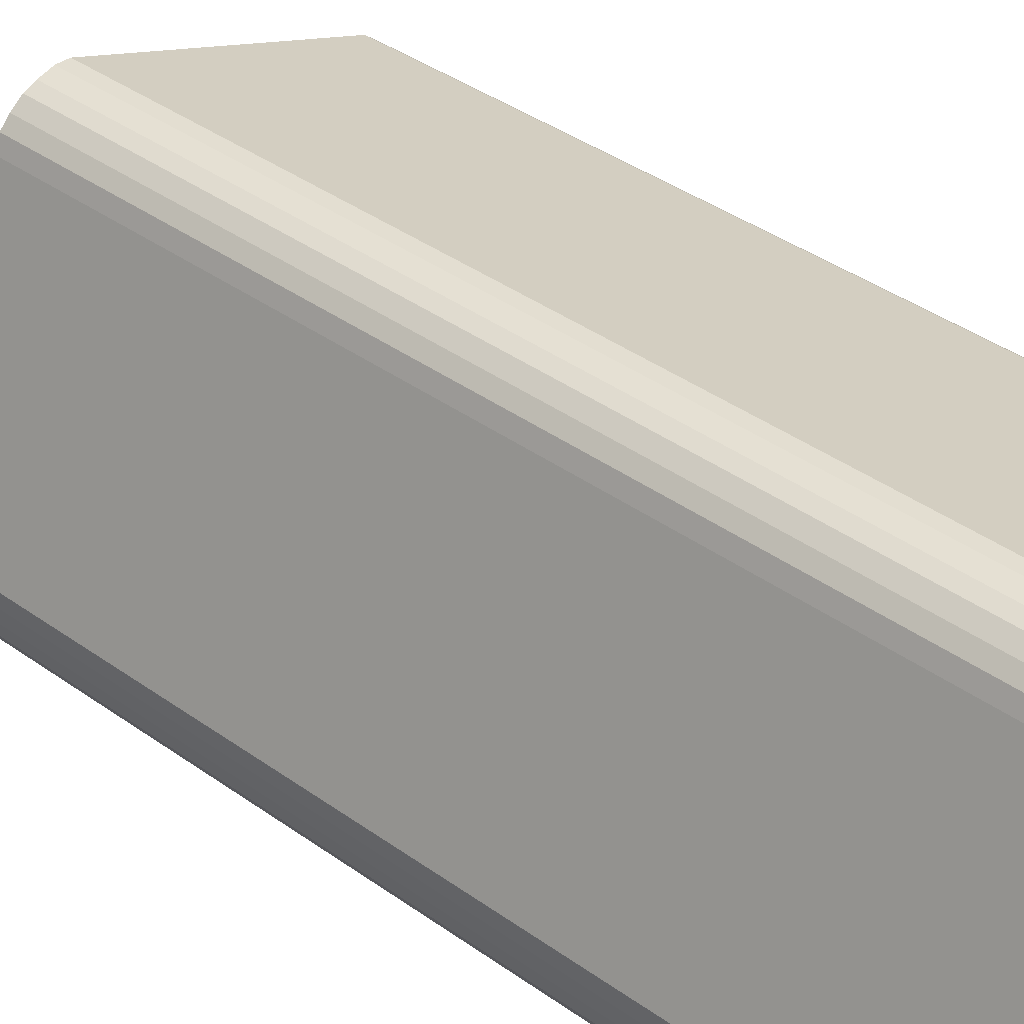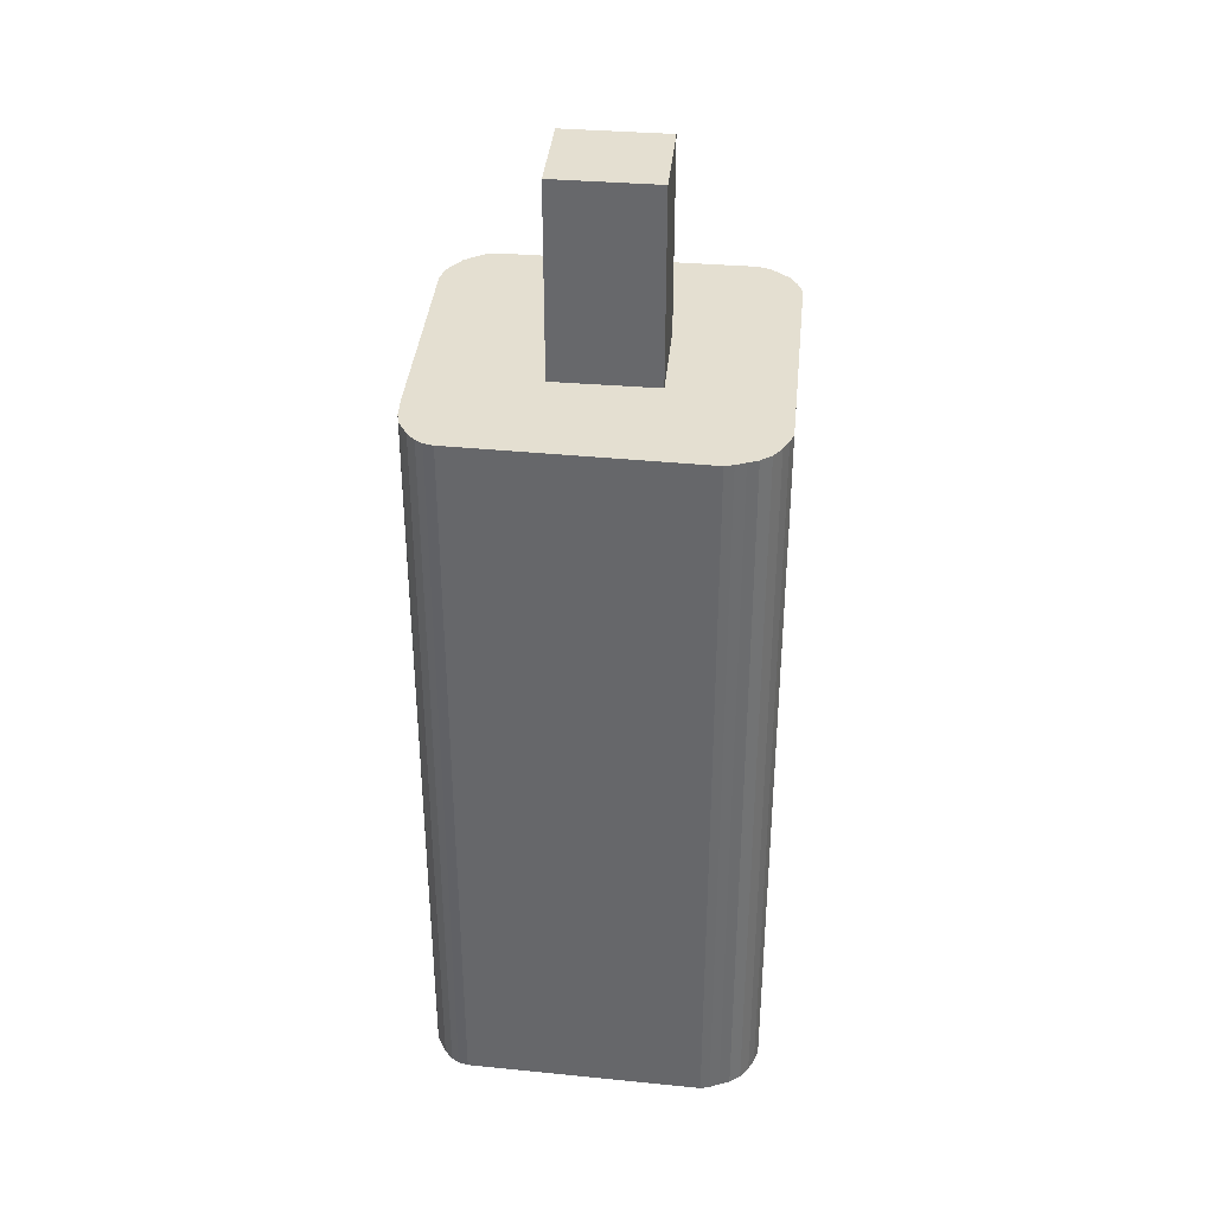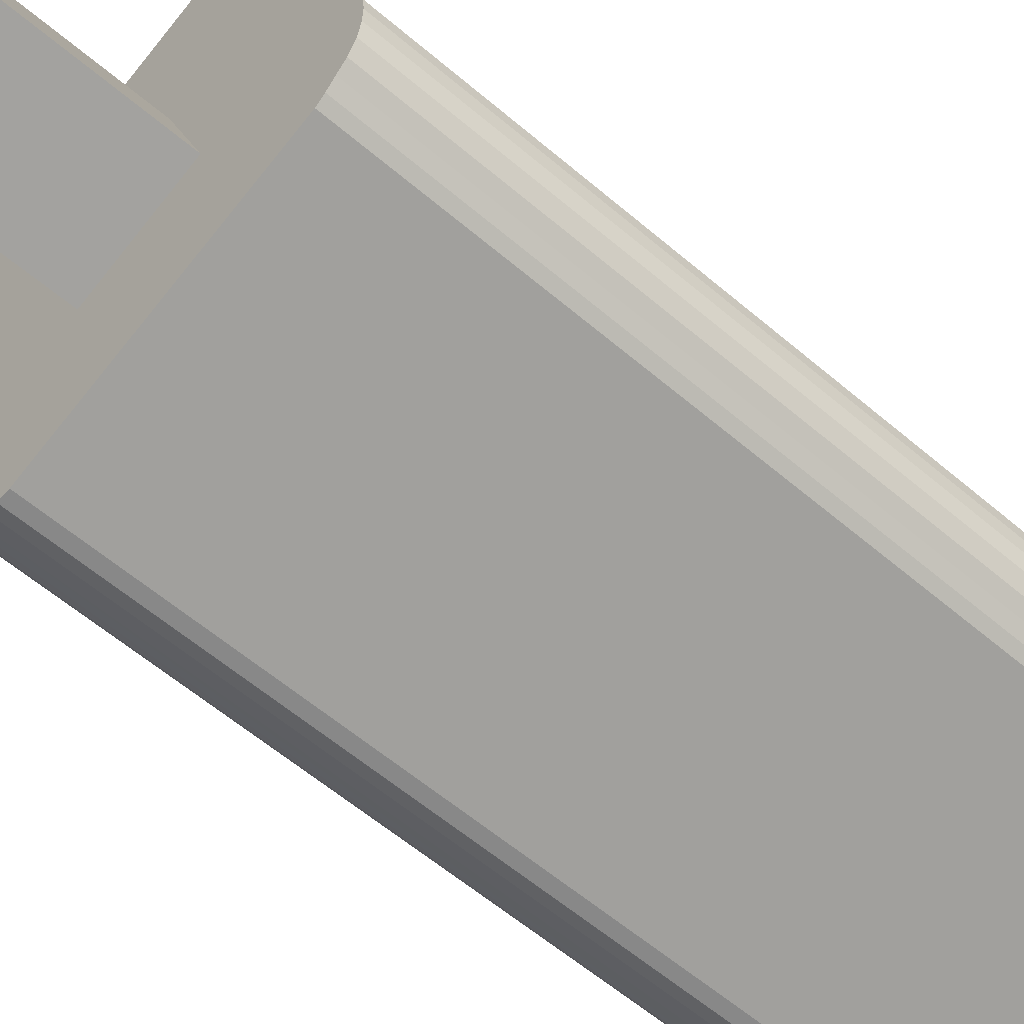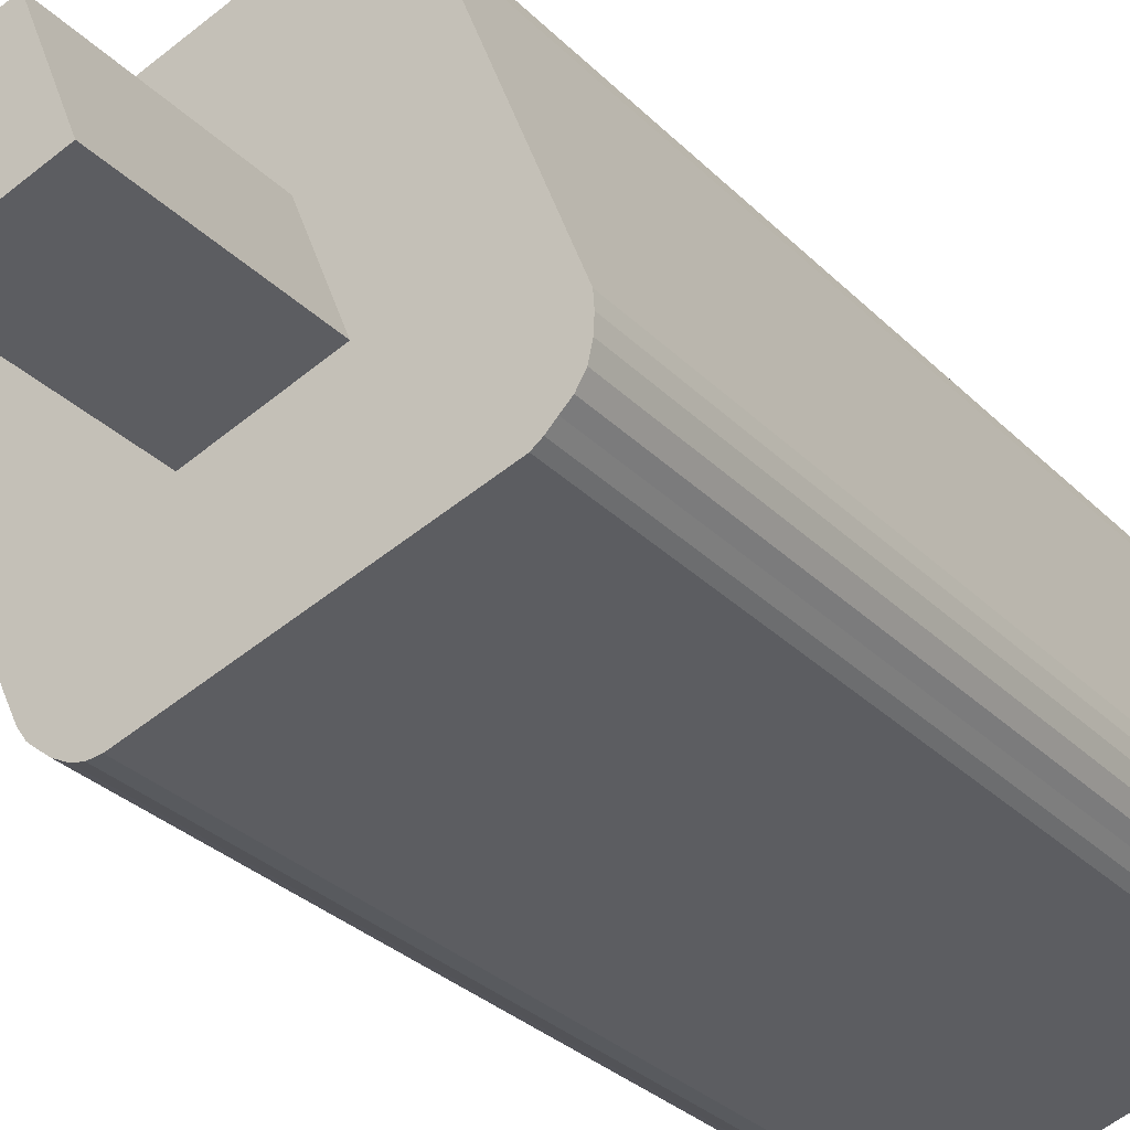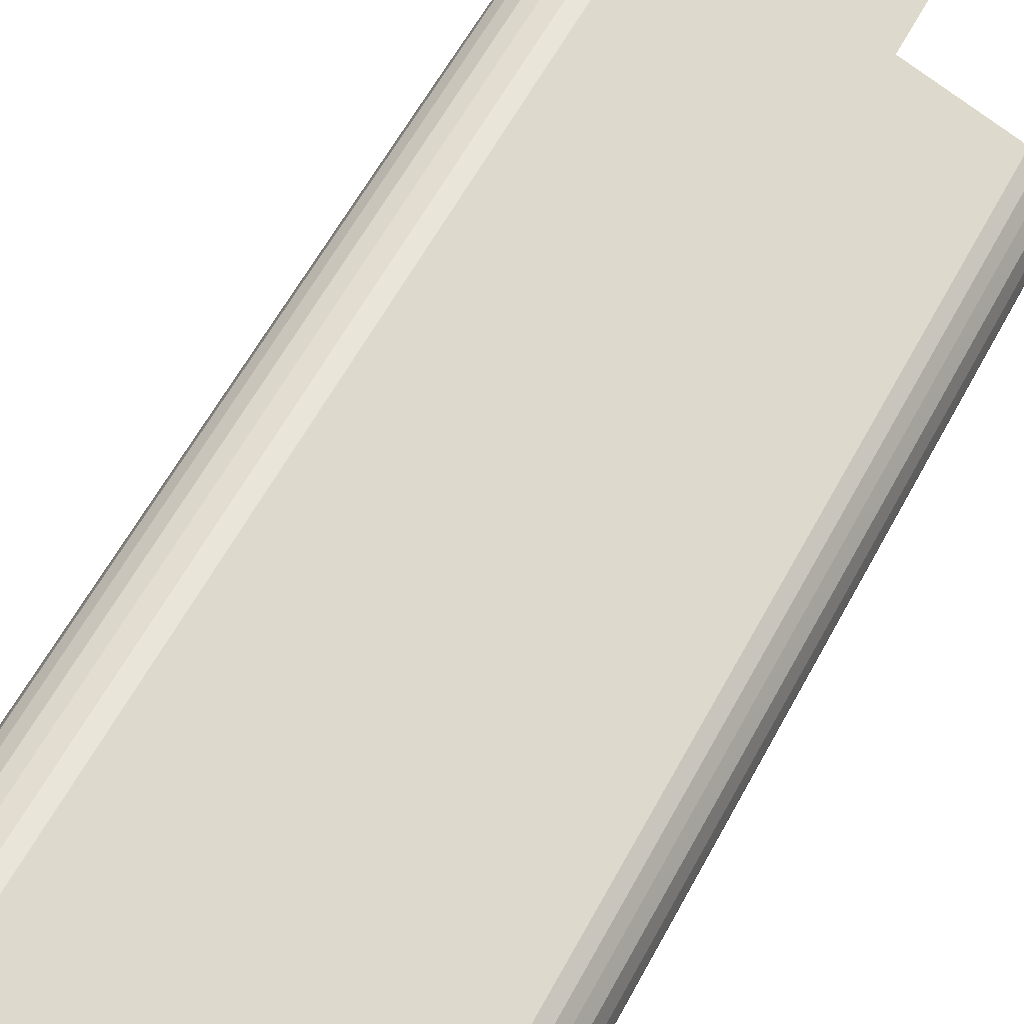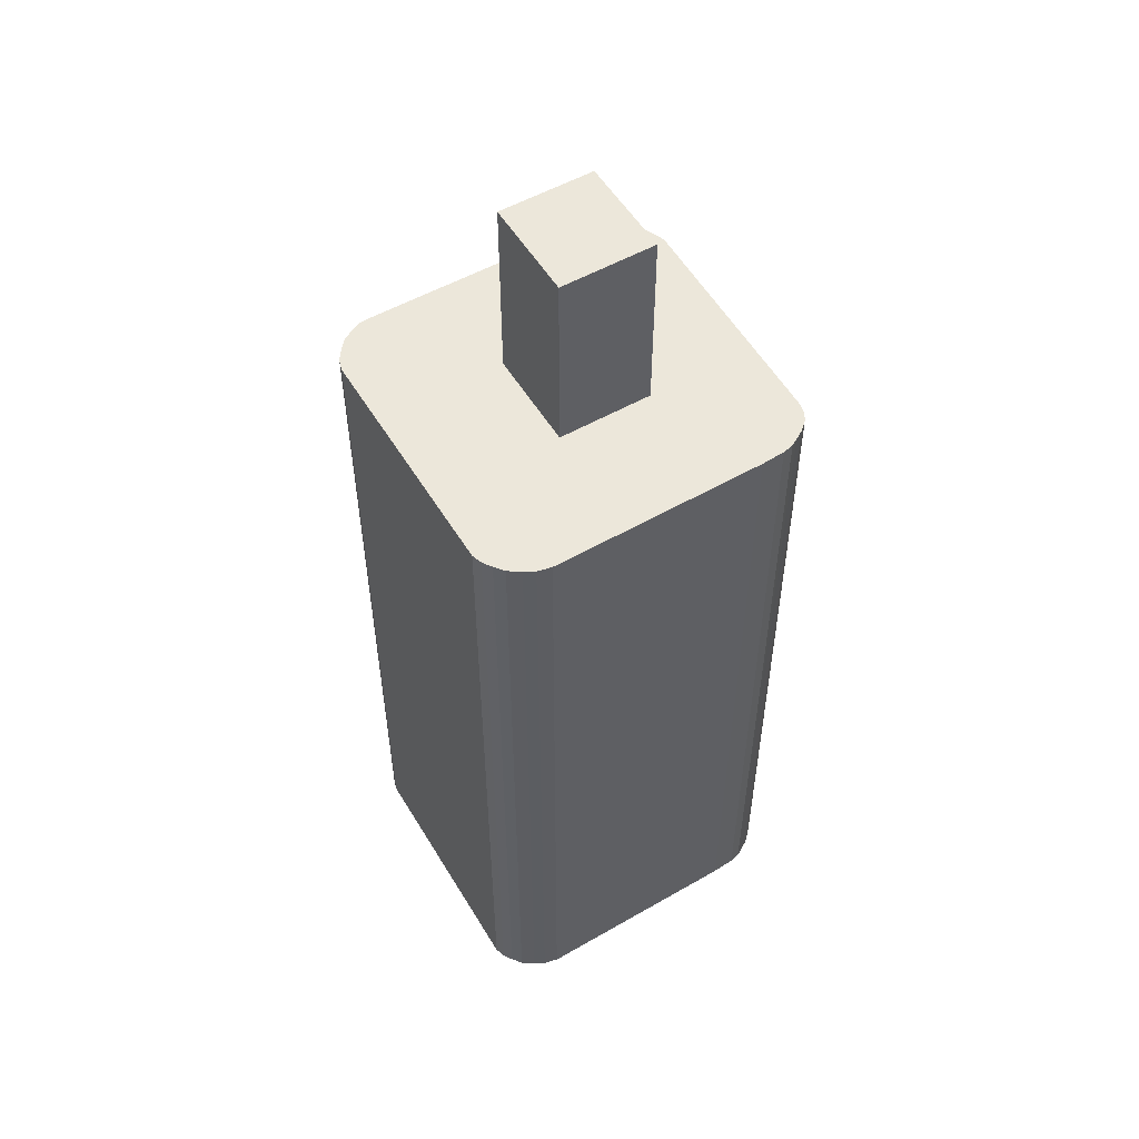
<metadata>
{"format":"obj","ext":"obj","renderer":"f3d","projection":"perspective","resolution":1024,"background":"white","views":[{"elev":38.3,"azim":-47.6,"up":"+Z"},{"elev":36.8,"azim":-152.8,"up":"+Y"},{"elev":-56.7,"azim":-132.1,"up":"+Z"},{"elev":-28.1,"azim":-146.4,"up":"+Z"},{"elev":57.8,"azim":27.6,"up":"+Z"},{"elev":53.6,"azim":80.5,"up":"+Y"}]}
</metadata>
<code>
v  12.17 51 -0.443
v  8.913 51 6.37
v  14.09 51 4.382
v  6.992 51 1.545
v  6.992 -9.46e-17 1.545
v  8.913 -3.9e-16 6.37
v  14.09 -2.683e-16 4.382
v  12.17 2.713e-17 -0.443
v  1.273 40.7 3.741
v  0 40.7 2.492e-15
v  0.046 40.7 0.631
v  0.037 40.7 -0.684
v  3.18 40.7 8.571
v  0.2 40.7 -1.415
v  4.71 40.7 12.45
v  5.006 40.7 13.09
v  5.462 40.7 13.55
v  0.563 40.7 -2.033
v  6.026 40.7 13.96
v  0.992 40.7 -2.455
v  6.604 40.7 14.18
v  1.394 40.7 -2.868
v  7.326 40.7 14.36
v  1.487 40.7 -2.94
v  1.793 40.7 -3.176
v  7.973 40.7 14.31
v  4.696 40.7 -4.219
v  11.53 40.7 12.95
v  6.606 40.7 -4.905
v  16.71 40.7 10.96
v  9.919 40.7 -6.095
v  13.98 40.7 -7.553
v  20.44 40.7 9.527
v  14.52 40.7 -7.625
v  14.99 40.7 -7.541
v  20.9 40.7 9.156
v  15.59 40.7 -7.249
v  21.24 40.7 8.677
v  16.05 40.7 -6.89
v  21.57 40.7 8.12
v  16.41 40.7 -6.596
v  16.76 40.7 -6.09
v  17.3 40.7 -4.922
v  21.75 40.7 7.362
v  18.18 40.7 -2.75
v  19.53 40.7 0.602
v  21.83 40.7 6.734
v  20.13 40.7 2.064
v  21.61 40.7 5.701
v  21.7 40.7 5.96
v  5.462 -8.297e-16 13.55
v  6.026 -8.551e-16 13.96
v  5.006 -8.012e-16 13.09
v  6.604 -8.681e-16 14.18
v  7.326 -8.791e-16 14.36
v  7.973 -8.765e-16 14.31
v  11.53 -7.928e-16 12.95
v  20.44 -5.834e-16 9.527
v  16.71 -6.71e-16 10.96
v  20.9 -5.606e-16 9.156
v  21.24 -5.313e-16 8.677
v  21.57 -4.972e-16 8.12
v  21.75 -4.508e-16 7.362
v  21.83 -4.123e-16 6.734
v  21.7 -3.649e-16 5.96
v  21.61 -3.491e-16 5.701
v  17.3 3.014e-16 -4.922
v  20.13 -1.264e-16 2.064
v  18.18 1.684e-16 -2.75
v  19.53 -3.686e-17 0.602
v  16.76 3.729e-16 -6.09
v  16.41 4.039e-16 -6.596
v  15.59 4.439e-16 -7.249
v  16.05 4.219e-16 -6.89
v  14.99 4.618e-16 -7.541
v  14.52 4.669e-16 -7.625
v  13.98 4.625e-16 -7.553
v  4.696 2.583e-16 -4.219
v  1.793 1.945e-16 -3.176
v  9.919 3.732e-16 -6.095
v  6.606 3.003e-16 -4.905
v  1.394 1.756e-16 -2.868
v  1.487 1.8e-16 -2.94
v  0.992 1.503e-16 -2.455
v  0.563 1.245e-16 -2.033
v  0.2 8.664e-17 -1.415
v  0.037 4.188e-17 -0.684
v  0 0 0
v  0.046 -3.864e-17 0.631
v  4.71 -7.622e-16 12.45
v  1.273 -2.291e-16 3.741
v  3.18 -5.248e-16 8.571
v  12.17 40.7 -0.443
v  6.992 40.7 1.545
v  8.913 40.7 6.37
v  14.09 40.7 4.382
g defaultobject
f 1 2 3
f 2 1 4
f 5 2 4
f 2 5 6
f 6 3 2
f 3 6 7
f 7 1 3
f 1 7 8
f 8 4 1
f 4 8 5
f 8 6 5
f 6 8 7
f 9 10 11
f 10 9 12
f 12 9 13
f 12 13 14
f 14 13 15
f 14 15 16
f 14 16 17
f 14 17 18
f 18 17 19
f 18 19 20
f 20 19 21
f 20 21 22
f 22 21 23
f 22 23 24
f 24 23 25
f 25 23 26
f 25 26 27
f 27 26 28
f 27 28 29
f 29 28 30
f 29 30 31
f 31 30 32
f 32 30 33
f 32 33 34
f 34 33 35
f 35 33 36
f 35 36 37
f 37 36 38
f 37 38 39
f 39 38 40
f 39 40 41
f 41 40 42
f 42 40 43
f 43 40 44
f 43 44 45
f 45 44 46
f 46 44 47
f 46 47 48
f 48 47 49
f 49 47 50
f 51 19 17
f 19 51 52
f 53 17 16
f 17 53 51
f 53 16 15
f 52 21 19
f 21 52 54
f 54 23 21
f 23 54 55
f 55 26 23
f 26 55 56
f 56 28 26
f 28 56 30
f 30 56 33
f 33 56 57
f 33 57 58
f 58 57 59
f 58 36 33
f 36 58 60
f 60 38 36
f 38 60 61
f 61 40 38
f 40 61 62
f 62 44 40
f 44 62 63
f 63 47 44
f 47 63 64
f 64 50 47
f 50 64 65
f 65 49 50
f 49 65 66
f 66 48 49
f 48 66 46
f 46 66 45
f 45 66 43
f 43 66 67
f 67 66 68
f 67 68 69
f 69 68 70
f 71 43 67
f 71 42 43
f 71 41 42
f 41 71 72
f 72 39 41
f 39 72 37
f 37 72 73
f 73 72 74
f 73 35 37
f 35 73 75
f 75 34 35
f 34 75 76
f 76 32 34
f 32 76 77
f 77 31 32
f 31 77 29
f 29 77 27
f 27 77 25
f 25 77 78
f 25 78 79
f 78 77 80
f 78 80 81
f 79 24 25
f 24 79 22
f 22 79 82
f 82 79 83
f 82 20 22
f 20 82 84
f 84 18 20
f 18 84 85
f 85 14 18
f 14 85 86
f 86 12 14
f 12 86 87
f 87 10 12
f 10 87 88
f 88 11 10
f 11 88 89
f 89 9 11
f 9 89 13
f 13 89 15
f 15 89 90
f 90 89 91
f 90 91 92
f 53 15 90
f 5 93 94
f 93 5 8
f 6 94 95
f 94 6 5
f 7 95 96
f 95 7 6
f 8 96 93
f 96 8 7
f 86 88 87
f 88 86 85
f 88 85 89
f 89 85 84
f 89 84 91
f 91 84 82
f 91 82 83
f 91 83 79
f 91 79 78
f 91 78 92
f 92 78 81
f 92 81 90
f 90 81 80
f 90 80 53
f 53 80 51
f 51 80 52
f 52 80 77
f 52 77 54
f 54 77 55
f 55 77 56
f 56 77 57
f 57 77 76
f 57 76 75
f 57 75 73
f 57 73 59
f 59 73 74
f 59 74 72
f 59 72 71
f 59 71 67
f 59 67 69
f 59 69 70
f 59 70 58
f 58 70 68
f 58 68 66
f 58 66 60
f 60 66 61
f 61 66 65
f 61 65 64
f 61 64 62
f 62 64 63

</code>
